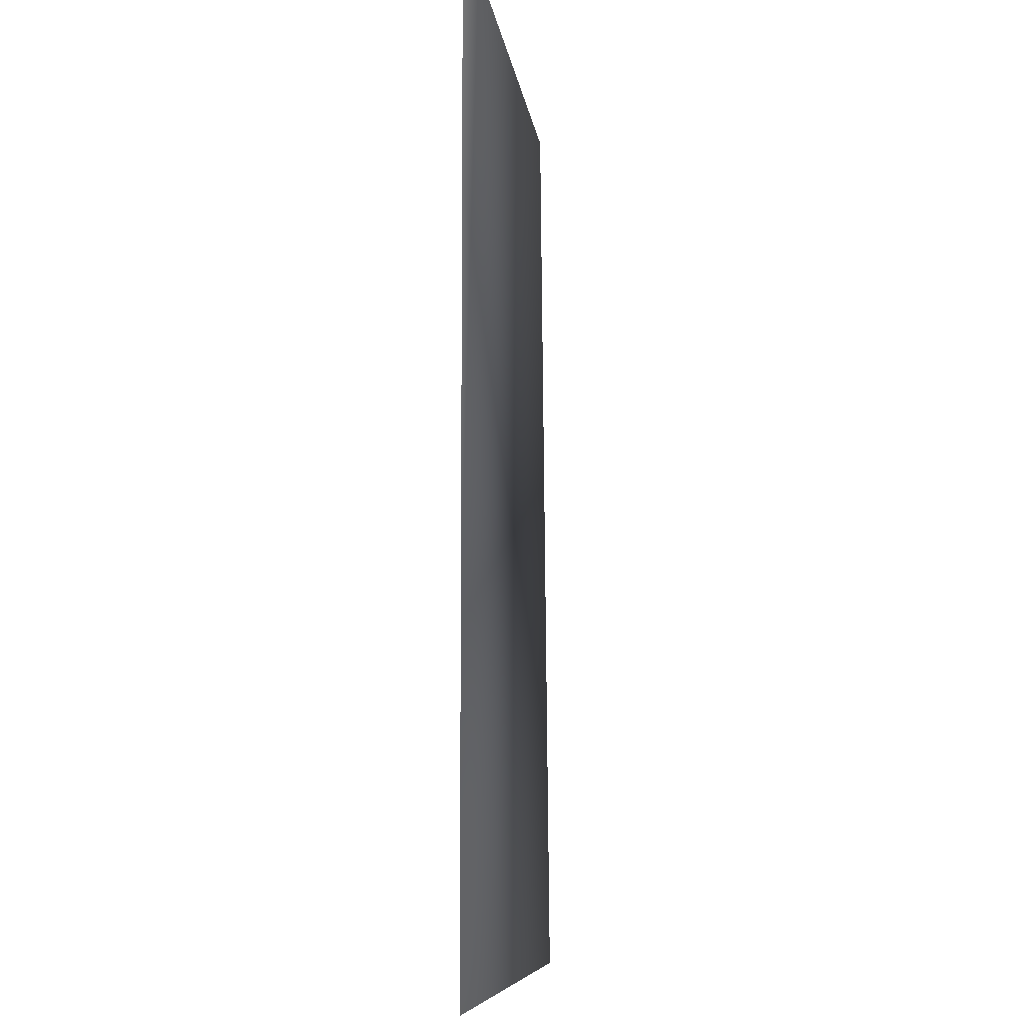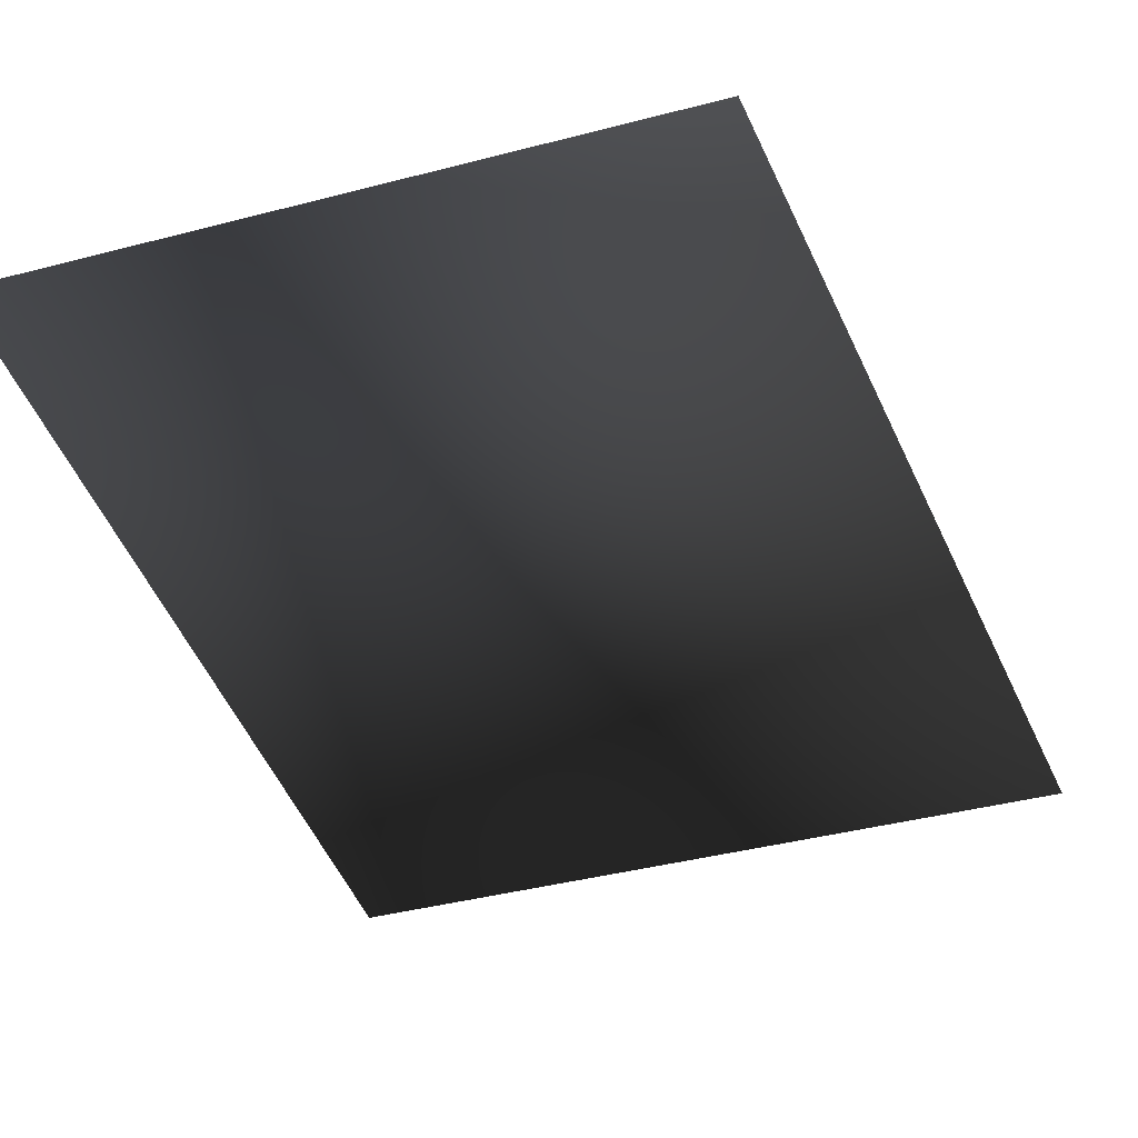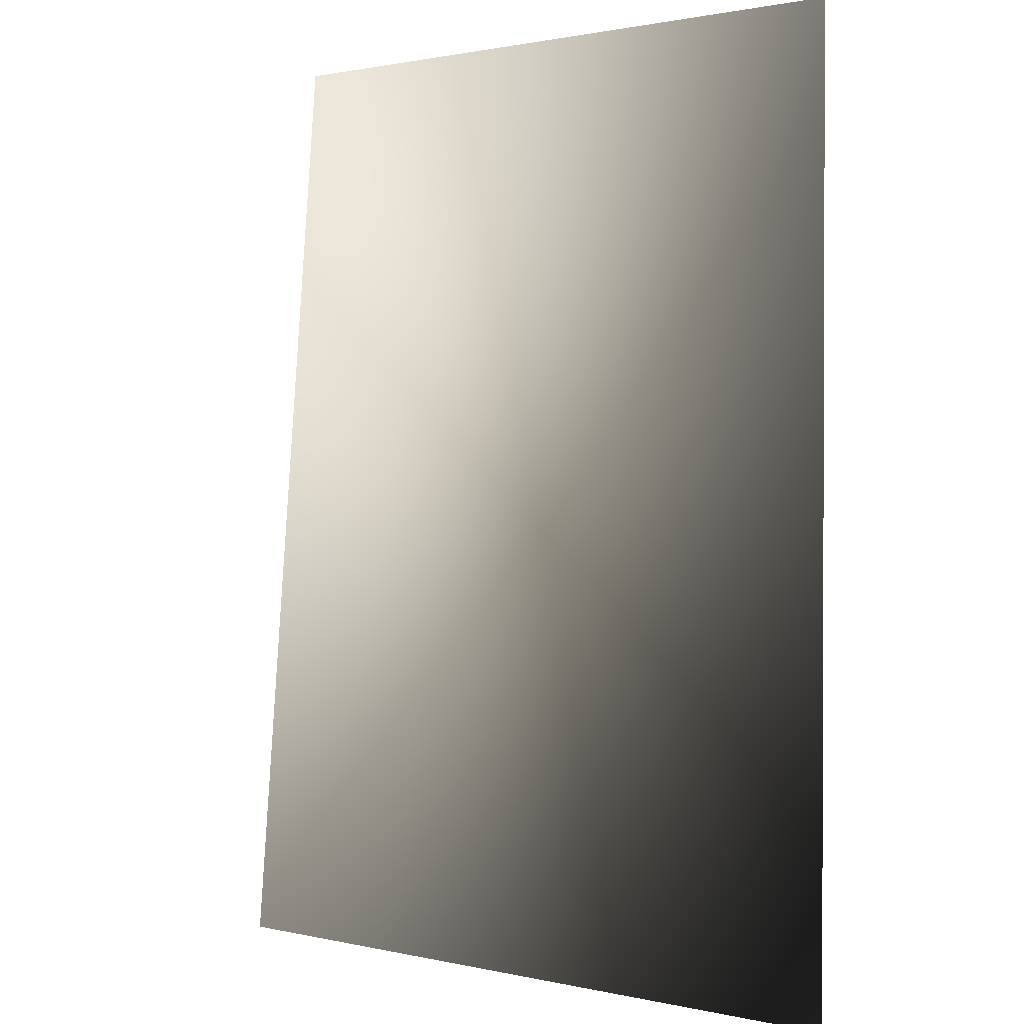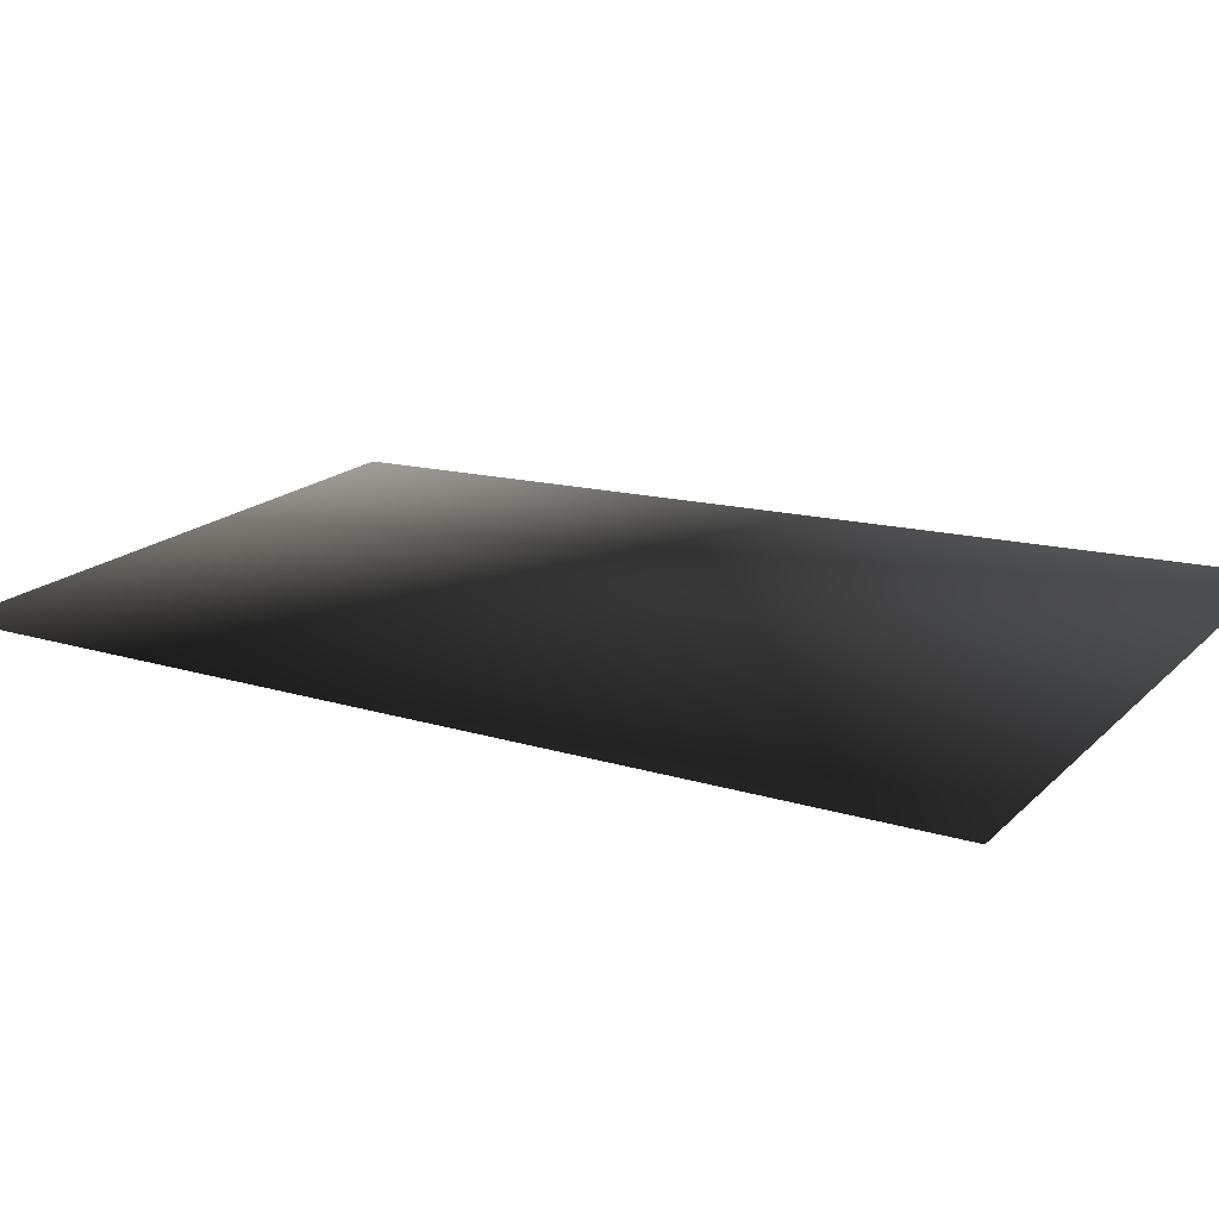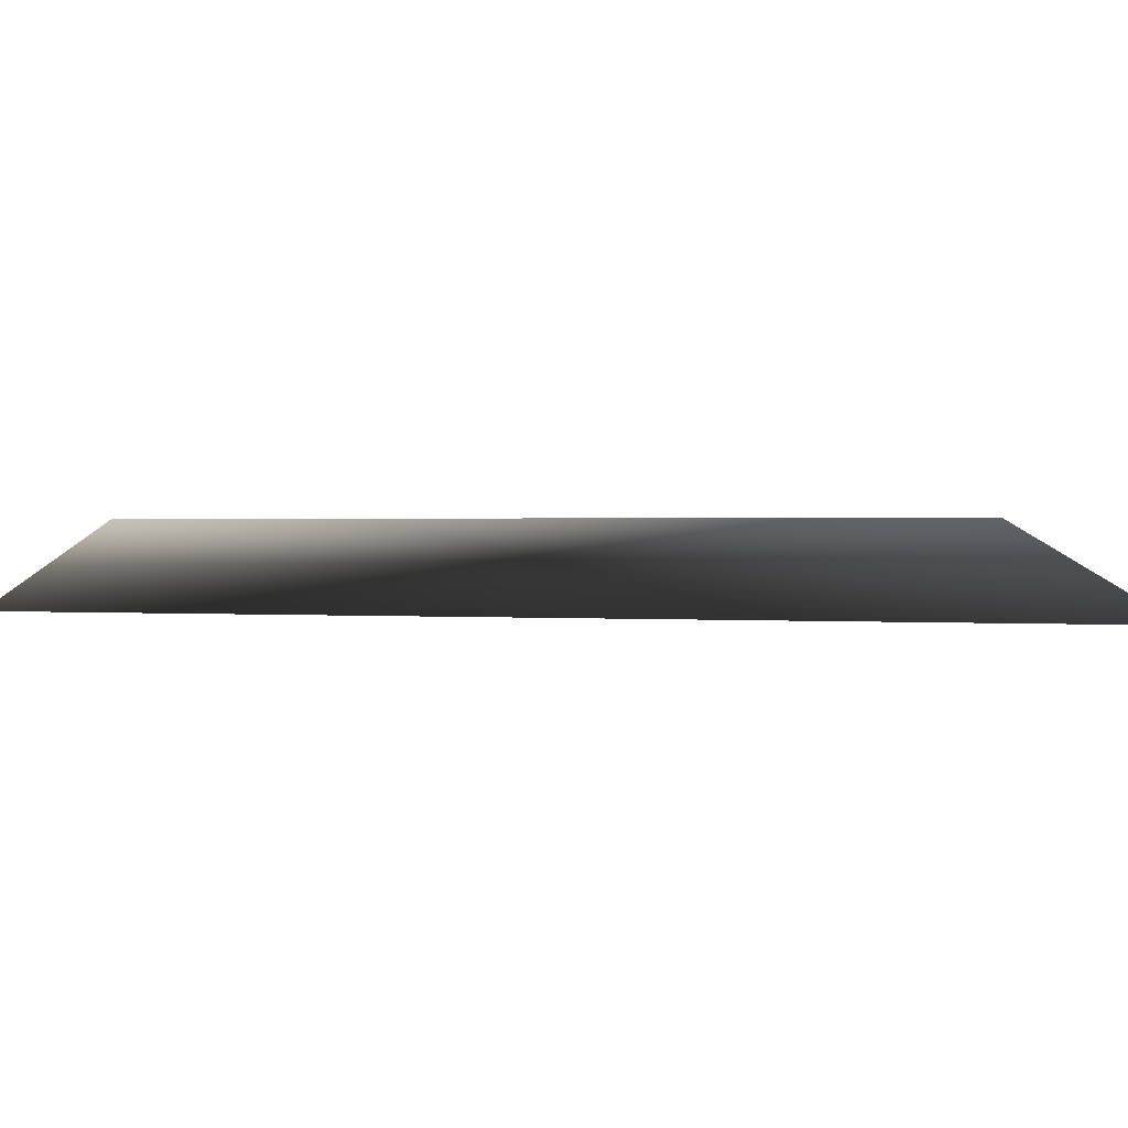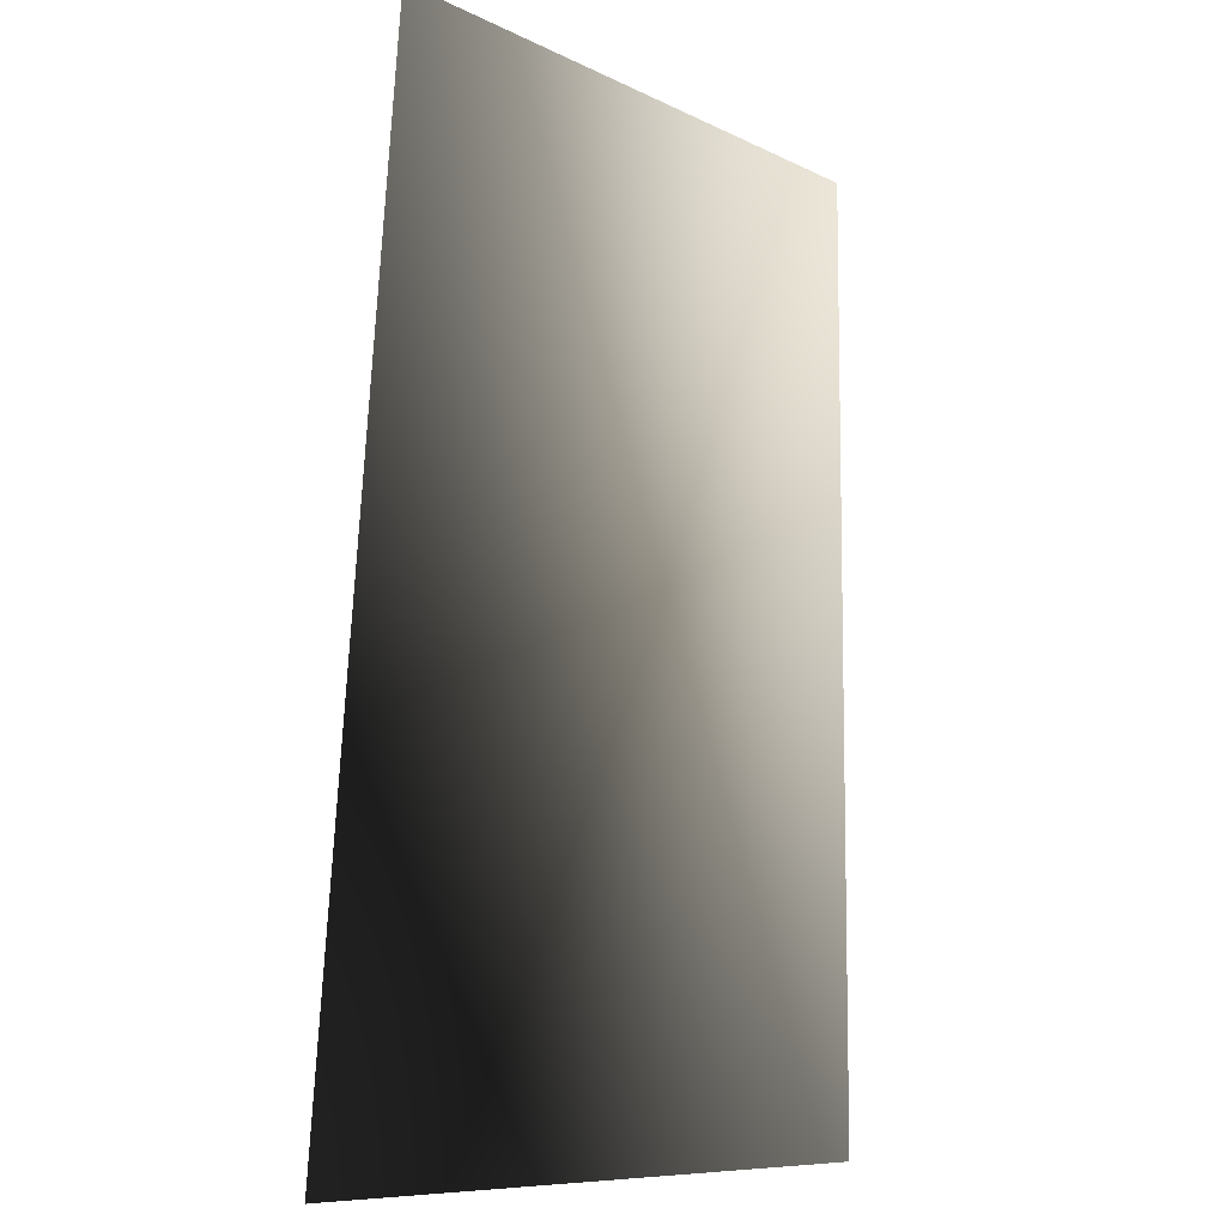
<metadata>
{"format":"obj","ext":"obj","renderer":"f3d","projection":"perspective","resolution":1024,"background":"white","views":[{"elev":-7.8,"azim":96.7,"up":"+Y"},{"elev":-41.7,"azim":-162.6,"up":"+Z"},{"elev":1.2,"azim":40.3,"up":"+Y"},{"elev":16.3,"azim":-62.4,"up":"+Z"},{"elev":7.5,"azim":-91.0,"up":"+Z"},{"elev":-8.5,"azim":-53.7,"up":"+Y"}]}
</metadata>
<code>
v -16.01 -20.5 -14.04
v -12.06 20.5 -14.04
v 16.31 -20.5 -14.04
v 16.31 20.5 -14.04
g roof6.005_32394_160
f 1 3 2
f 2 3 4

</code>
